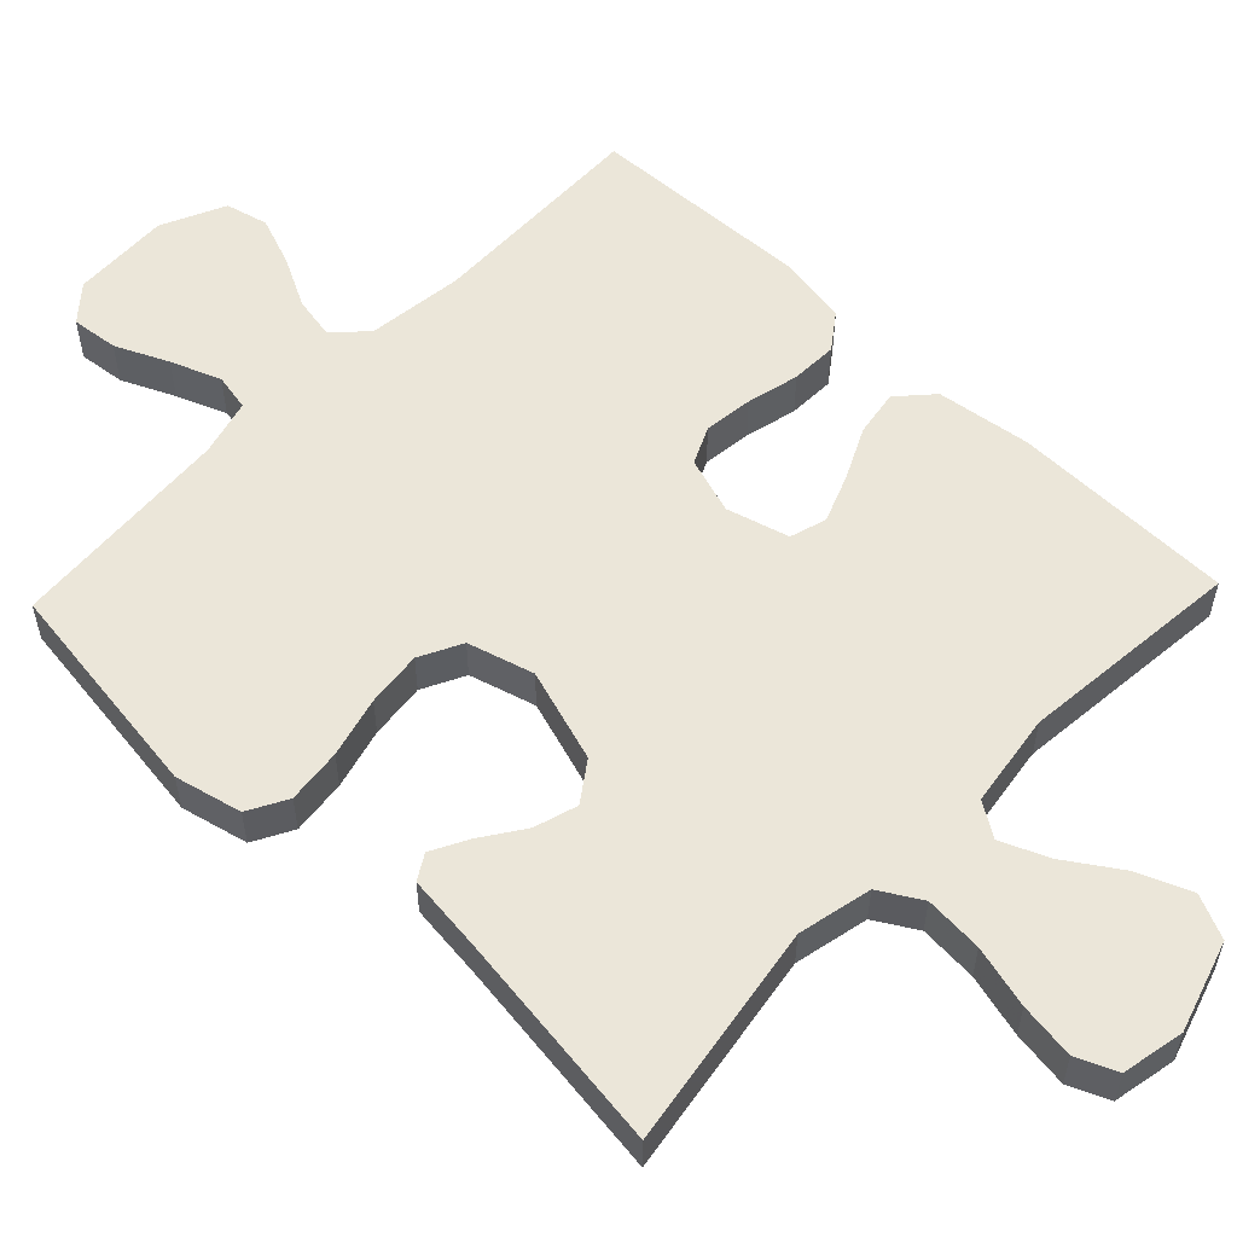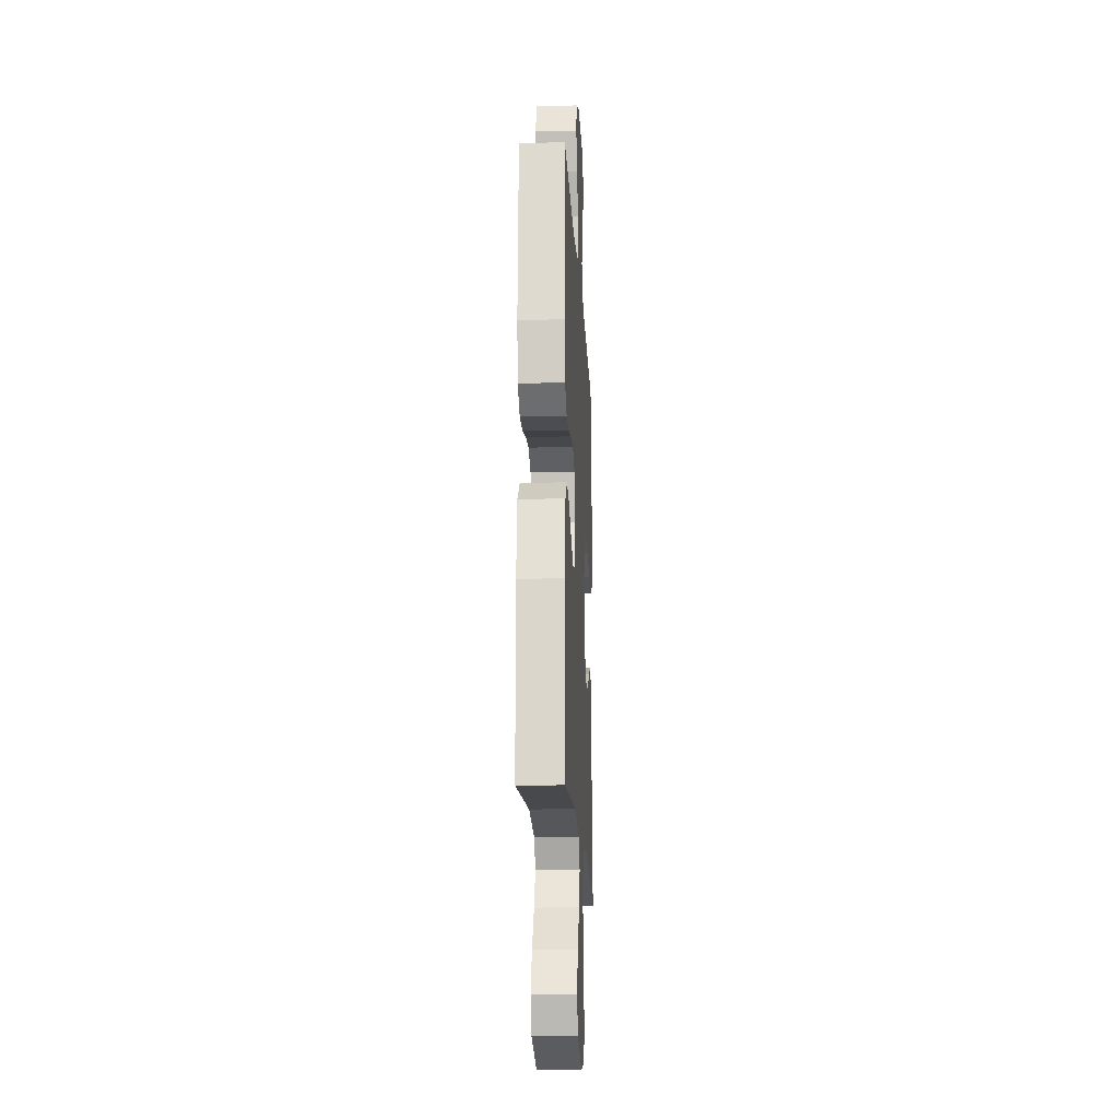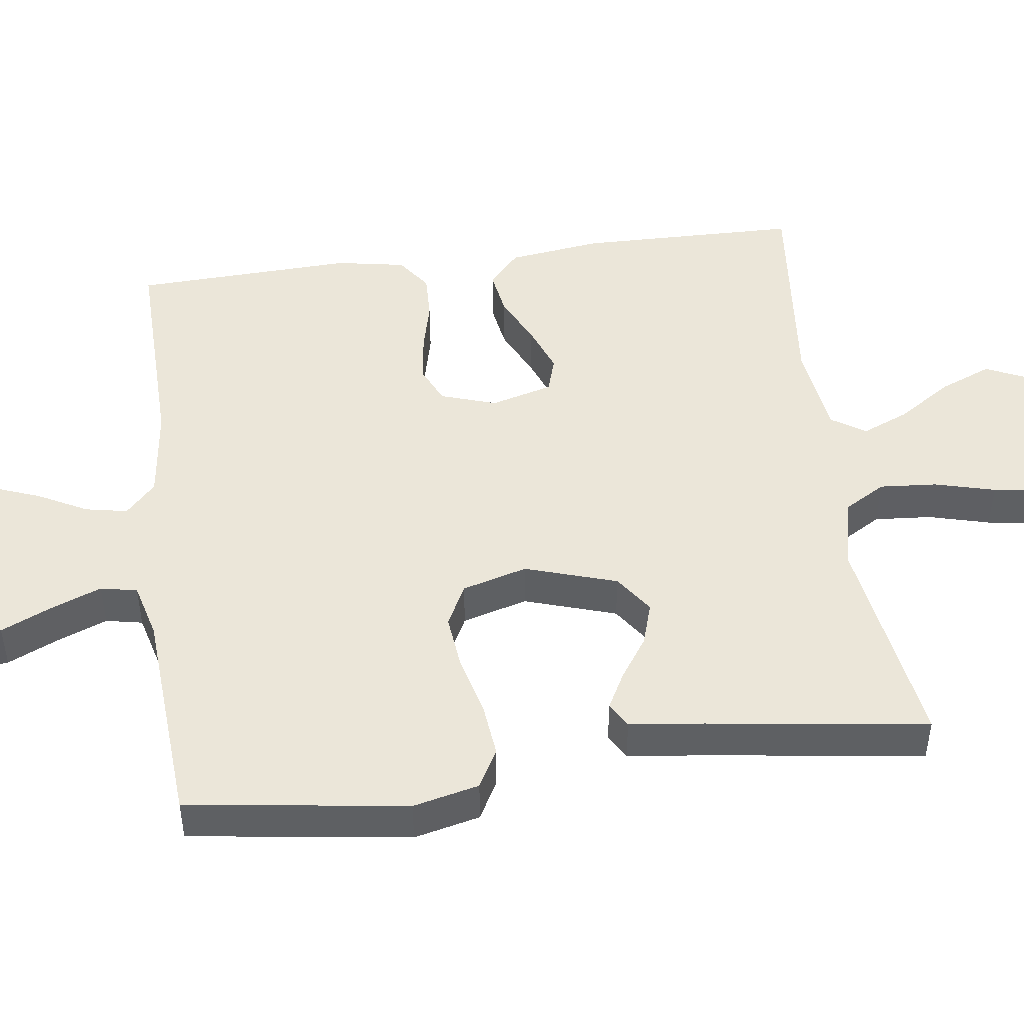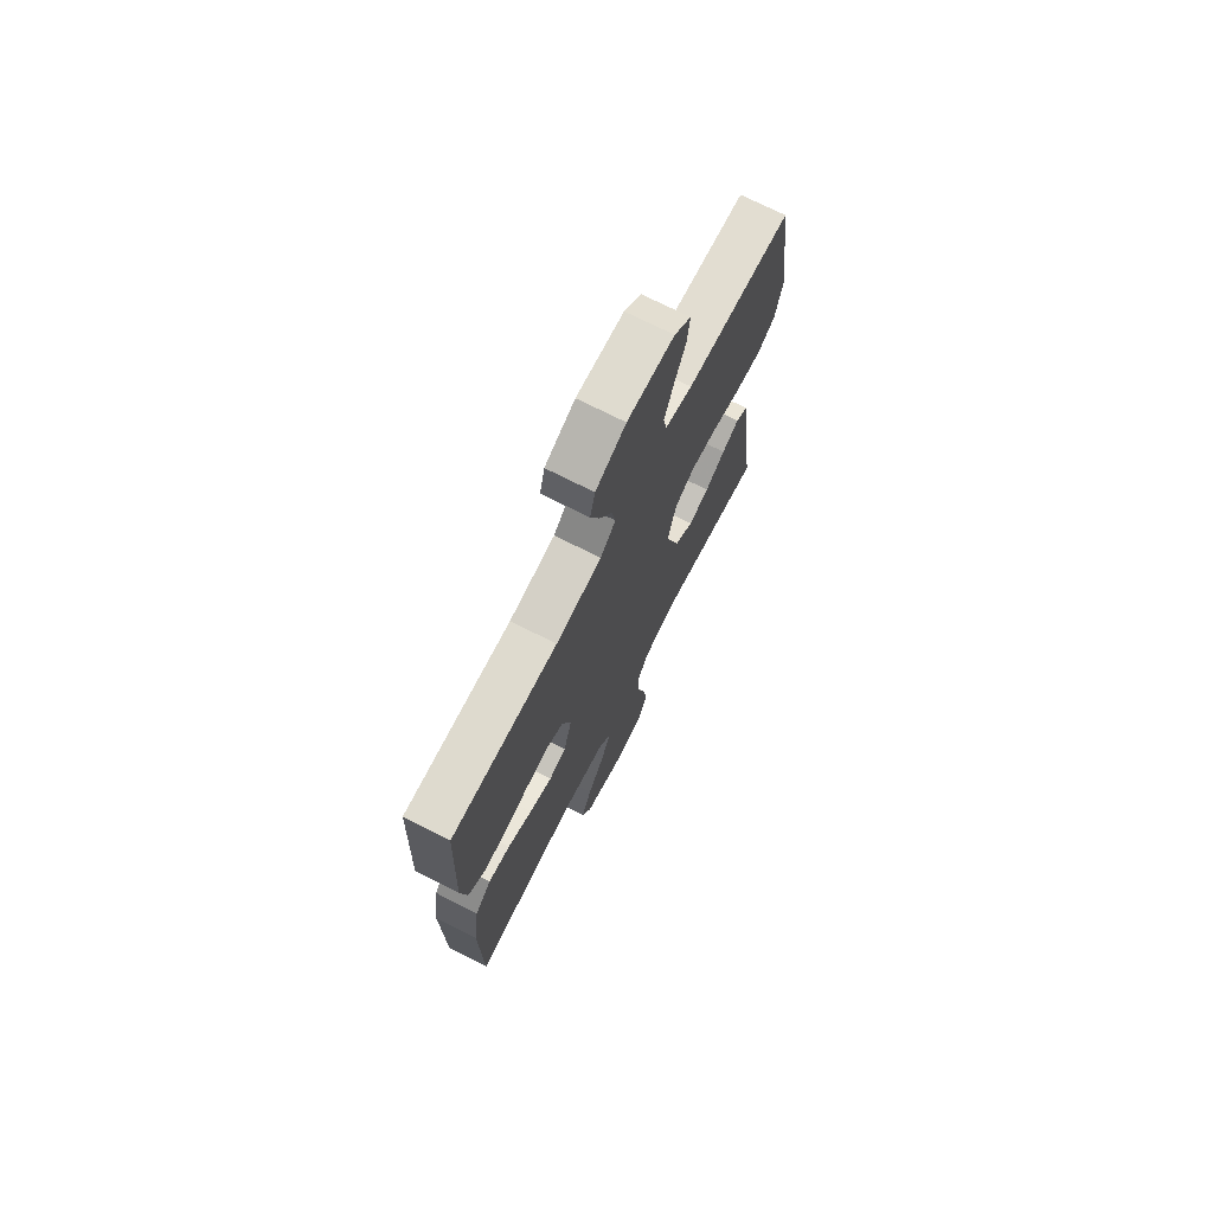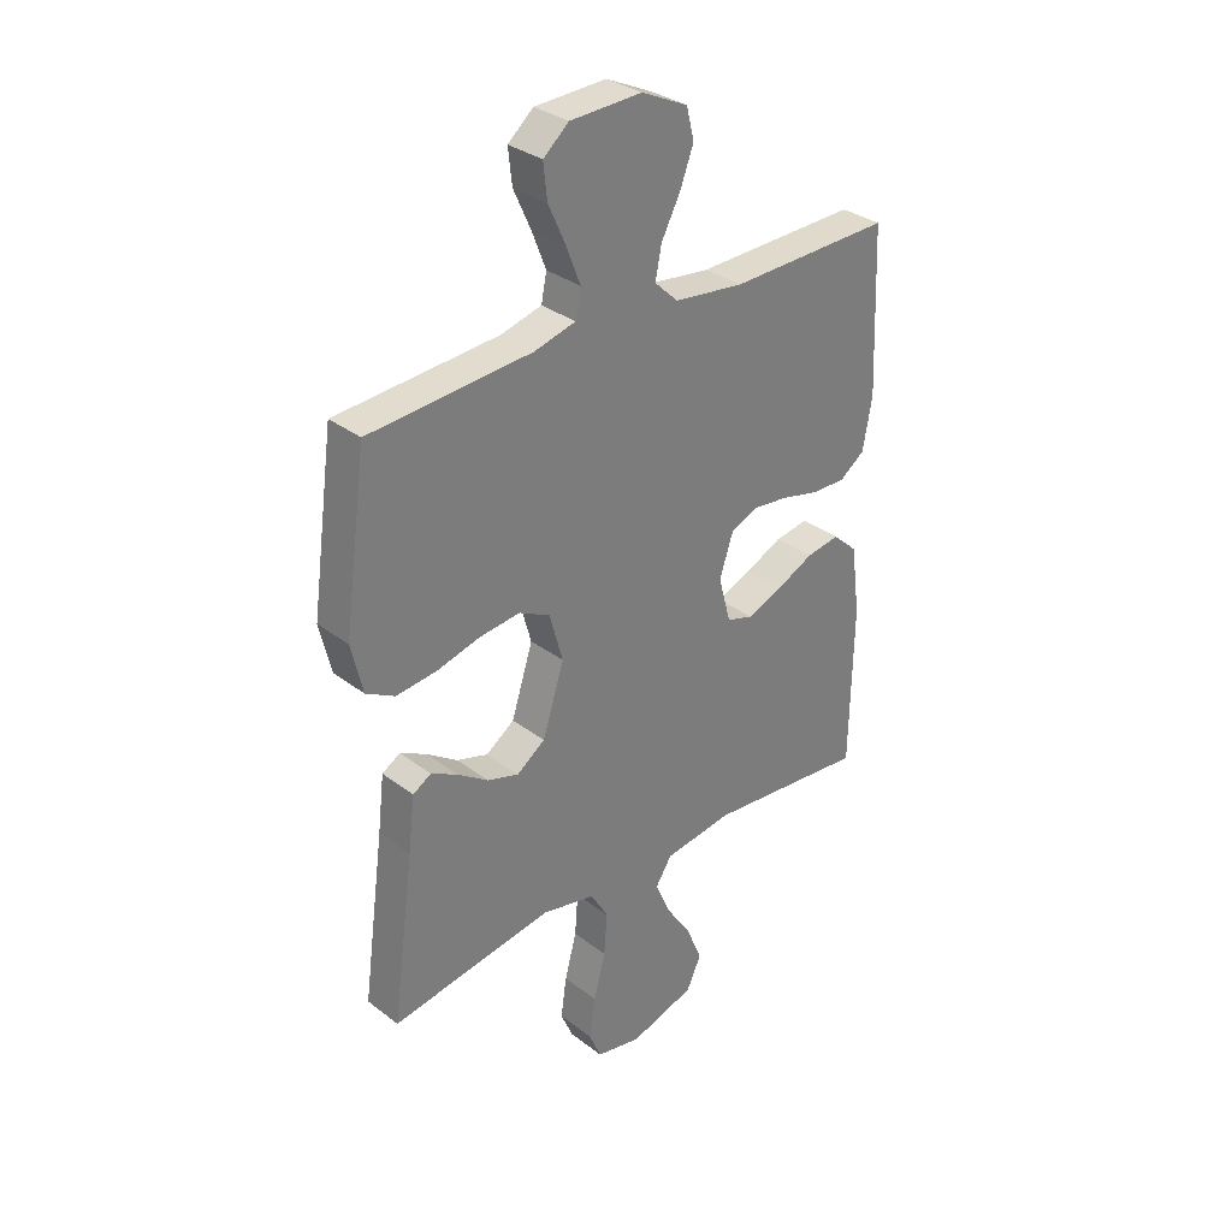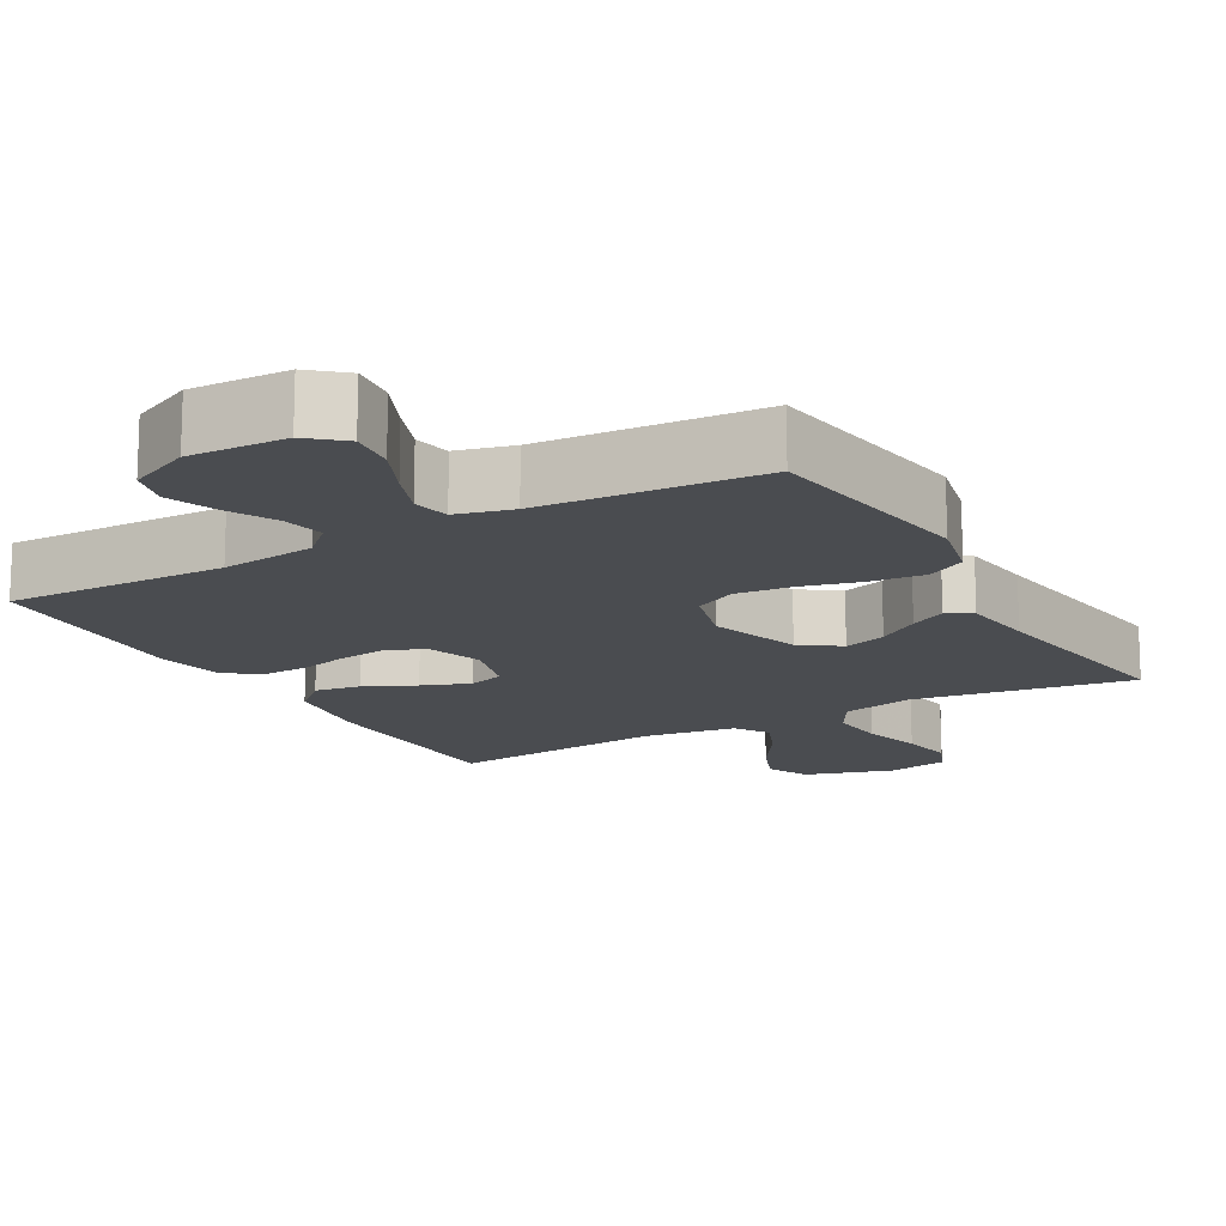
<metadata>
{"format":"obj","ext":"obj","renderer":"f3d","projection":"perspective","resolution":1024,"background":"white","views":[{"elev":56.0,"azim":133.7,"up":"+Y"},{"elev":-18.2,"azim":-87.0,"up":"+Z"},{"elev":47.6,"azim":82.4,"up":"+Y"},{"elev":72.5,"azim":-63.1,"up":"+Z"},{"elev":32.4,"azim":136.7,"up":"+Z"},{"elev":-15.1,"azim":29.6,"up":"+Y"}]}
</metadata>
<code>
v 0.5 0.07 -0.5
v 0.2 0.07 -0.453
v 0.101 0.07 -0.475
v 0.068 0.07 -0.531
v 0.074 0.07 -0.609
v 0.096 0.07 -0.692
v 0.107 0.07 -0.767
v 0.084 0.07 -0.821
v 0 0.07 -0.838
v -0.121 0.07 -0.801
v -0.148 0.07 -0.742
v -0.119 0.07 -0.671
v -0.071 0.07 -0.598
v -0.044 0.07 -0.534
v -0.074 0.07 -0.488
v -0.2 0.07 -0.47
v -0.5 0.07 -0.5
v -0.505 0.07 -0.2
v -0.488 0.07 -0.073
v -0.442 0.07 -0.031
v -0.38 0.07 -0.041
v -0.311 0.07 -0.074
v -0.246 0.07 -0.099
v -0.197 0.07 -0.084
v -0.174 0.07 0
v -0.199 0.07 0.076
v -0.249 0.07 0.099
v -0.315 0.07 0.091
v -0.385 0.07 0.074
v -0.448 0.07 0.072
v -0.495 0.07 0.106
v -0.512 0.07 0.2
v -0.5 0.07 0.5
v -0.2 0.07 0.493
v -0.071 0.07 0.509
v -0.028 0.07 0.55
v -0.039 0.07 0.607
v -0.074 0.07 0.674
v -0.099 0.07 0.74
v -0.085 0.07 0.797
v 0 0.07 0.837
v 0.132 0.07 0.832
v 0.179 0.07 0.792
v 0.172 0.07 0.729
v 0.14 0.07 0.658
v 0.114 0.07 0.591
v 0.124 0.07 0.541
v 0.2 0.07 0.521
v 0.5 0.07 0.5
v 0.542 0.07 0.2
v 0.521 0.07 0.11
v 0.468 0.07 0.081
v 0.394 0.07 0.089
v 0.313 0.07 0.11
v 0.238 0.07 0.118
v 0.181 0.07 0.089
v 0.156 0.07 0
v 0.196 0.07 -0.125
v 0.249 0.07 -0.162
v 0.307 0.07 -0.144
v 0.364 0.07 -0.105
v 0.413 0.07 -0.079
v 0.447 0.07 -0.099
v 0.459 0.07 -0.2
v 0.5 0 -0.5
v 0.2 0 -0.453
v 0.101 0 -0.475
v 0.068 0 -0.531
v 0.074 0 -0.609
v 0.096 0 -0.692
v 0.107 0 -0.767
v 0.084 0 -0.821
v 0 0 -0.838
v -0.121 0 -0.801
v -0.148 0 -0.742
v -0.119 0 -0.671
v -0.071 0 -0.598
v -0.044 0 -0.534
v -0.074 0 -0.488
v -0.2 0 -0.47
v -0.5 0 -0.5
v -0.505 0 -0.2
v -0.488 0 -0.073
v -0.442 0 -0.031
v -0.38 0 -0.041
v -0.311 0 -0.074
v -0.246 0 -0.099
v -0.197 0 -0.084
v -0.174 0 0
v -0.199 0 0.076
v -0.249 0 0.099
v -0.315 0 0.091
v -0.385 0 0.074
v -0.448 0 0.072
v -0.495 0 0.106
v -0.512 0 0.2
v -0.5 0 0.5
v -0.2 0 0.493
v -0.071 0 0.509
v -0.028 0 0.55
v -0.039 0 0.607
v -0.074 0 0.674
v -0.099 0 0.74
v -0.085 0 0.797
v 0 0 0.837
v 0.132 0 0.832
v 0.179 0 0.792
v 0.172 0 0.729
v 0.14 0 0.658
v 0.114 0 0.591
v 0.124 0 0.541
v 0.2 0 0.521
v 0.5 0 0.5
v 0.542 0 0.2
v 0.521 0 0.11
v 0.468 0 0.081
v 0.394 0 0.089
v 0.313 0 0.11
v 0.238 0 0.118
v 0.181 0 0.089
v 0.156 0 0
v 0.196 0 -0.125
v 0.249 0 -0.162
v 0.307 0 -0.144
v 0.364 0 -0.105
v 0.413 0 -0.079
v 0.447 0 -0.099
v 0.459 0 -0.2
f 62 63 64
f 61 62 64
f 60 61 64
f 64 1 2
f 60 64 2
f 59 60 2
f 58 59 2 3
f 57 58 3 4
f 52 53 54
f 51 52 54
f 50 51 54
f 49 50 54
f 48 49 54
f 47 48 54 55
f 43 44 45
f 42 43 45
f 41 42 45
f 40 41 45
f 39 40 45
f 38 39 45
f 37 38 45
f 36 37 45 46
f 35 36 46 47
f 32 33 34
f 31 32 34
f 30 31 34
f 29 30 34
f 28 29 34
f 27 28 34 35
f 47 55 56
f 35 47 56
f 27 35 56
f 26 27 56
f 20 21 22
f 19 20 22
f 18 19 22
f 17 18 22
f 16 17 22
f 15 16 22 23
f 14 15 23 24
f 11 12 13
f 10 11 13
f 9 10 13
f 8 9 13
f 7 8 13
f 6 7 13
f 5 6 13
f 4 5 13 14
f 14 24 25
f 4 14 25
f 57 4 25
f 25 26 56 57
f 128 127 126
f 128 126 125
f 128 125 124
f 66 65 128
f 66 128 124
f 66 124 123
f 67 66 123 122
f 68 67 122 121
f 118 117 116
f 118 116 115
f 118 115 114
f 118 114 113
f 118 113 112
f 119 118 112 111
f 109 108 107
f 109 107 106
f 109 106 105
f 109 105 104
f 109 104 103
f 109 103 102
f 109 102 101
f 110 109 101 100
f 111 110 100 99
f 98 97 96
f 98 96 95
f 98 95 94
f 98 94 93
f 98 93 92
f 99 98 92 91
f 120 119 111
f 120 111 99
f 120 99 91
f 120 91 90
f 86 85 84
f 86 84 83
f 86 83 82
f 86 82 81
f 86 81 80
f 87 86 80 79
f 88 87 79 78
f 77 76 75
f 77 75 74
f 77 74 73
f 77 73 72
f 77 72 71
f 77 71 70
f 77 70 69
f 78 77 69 68
f 89 88 78
f 89 78 68
f 89 68 121
f 121 120 90 89
f 1 65 66 2
f 2 66 67 3
f 3 67 68 4
f 4 68 69 5
f 5 69 70 6
f 6 70 71 7
f 7 71 72 8
f 8 72 73 9
f 9 73 74 10
f 10 74 75 11
f 11 75 76 12
f 12 76 77 13
f 13 77 78 14
f 14 78 79 15
f 15 79 80 16
f 16 80 81 17
f 17 81 82 18
f 18 82 83 19
f 19 83 84 20
f 20 84 85 21
f 21 85 86 22
f 22 86 87 23
f 23 87 88 24
f 24 88 89 25
f 25 89 90 26
f 26 90 91 27
f 27 91 92 28
f 28 92 93 29
f 29 93 94 30
f 30 94 95 31
f 31 95 96 32
f 32 96 97 33
f 33 97 98 34
f 34 98 99 35
f 35 99 100 36
f 36 100 101 37
f 37 101 102 38
f 38 102 103 39
f 39 103 104 40
f 40 104 105 41
f 41 105 106 42
f 42 106 107 43
f 43 107 108 44
f 44 108 109 45
f 45 109 110 46
f 46 110 111 47
f 47 111 112 48
f 48 112 113 49
f 49 113 114 50
f 50 114 115 51
f 51 115 116 52
f 52 116 117 53
f 53 117 118 54
f 54 118 119 55
f 55 119 120 56
f 56 120 121 57
f 57 121 122 58
f 58 122 123 59
f 59 123 124 60
f 60 124 125 61
f 61 125 126 62
f 62 126 127 63
f 63 127 128 64
f 64 128 65 1

</code>
